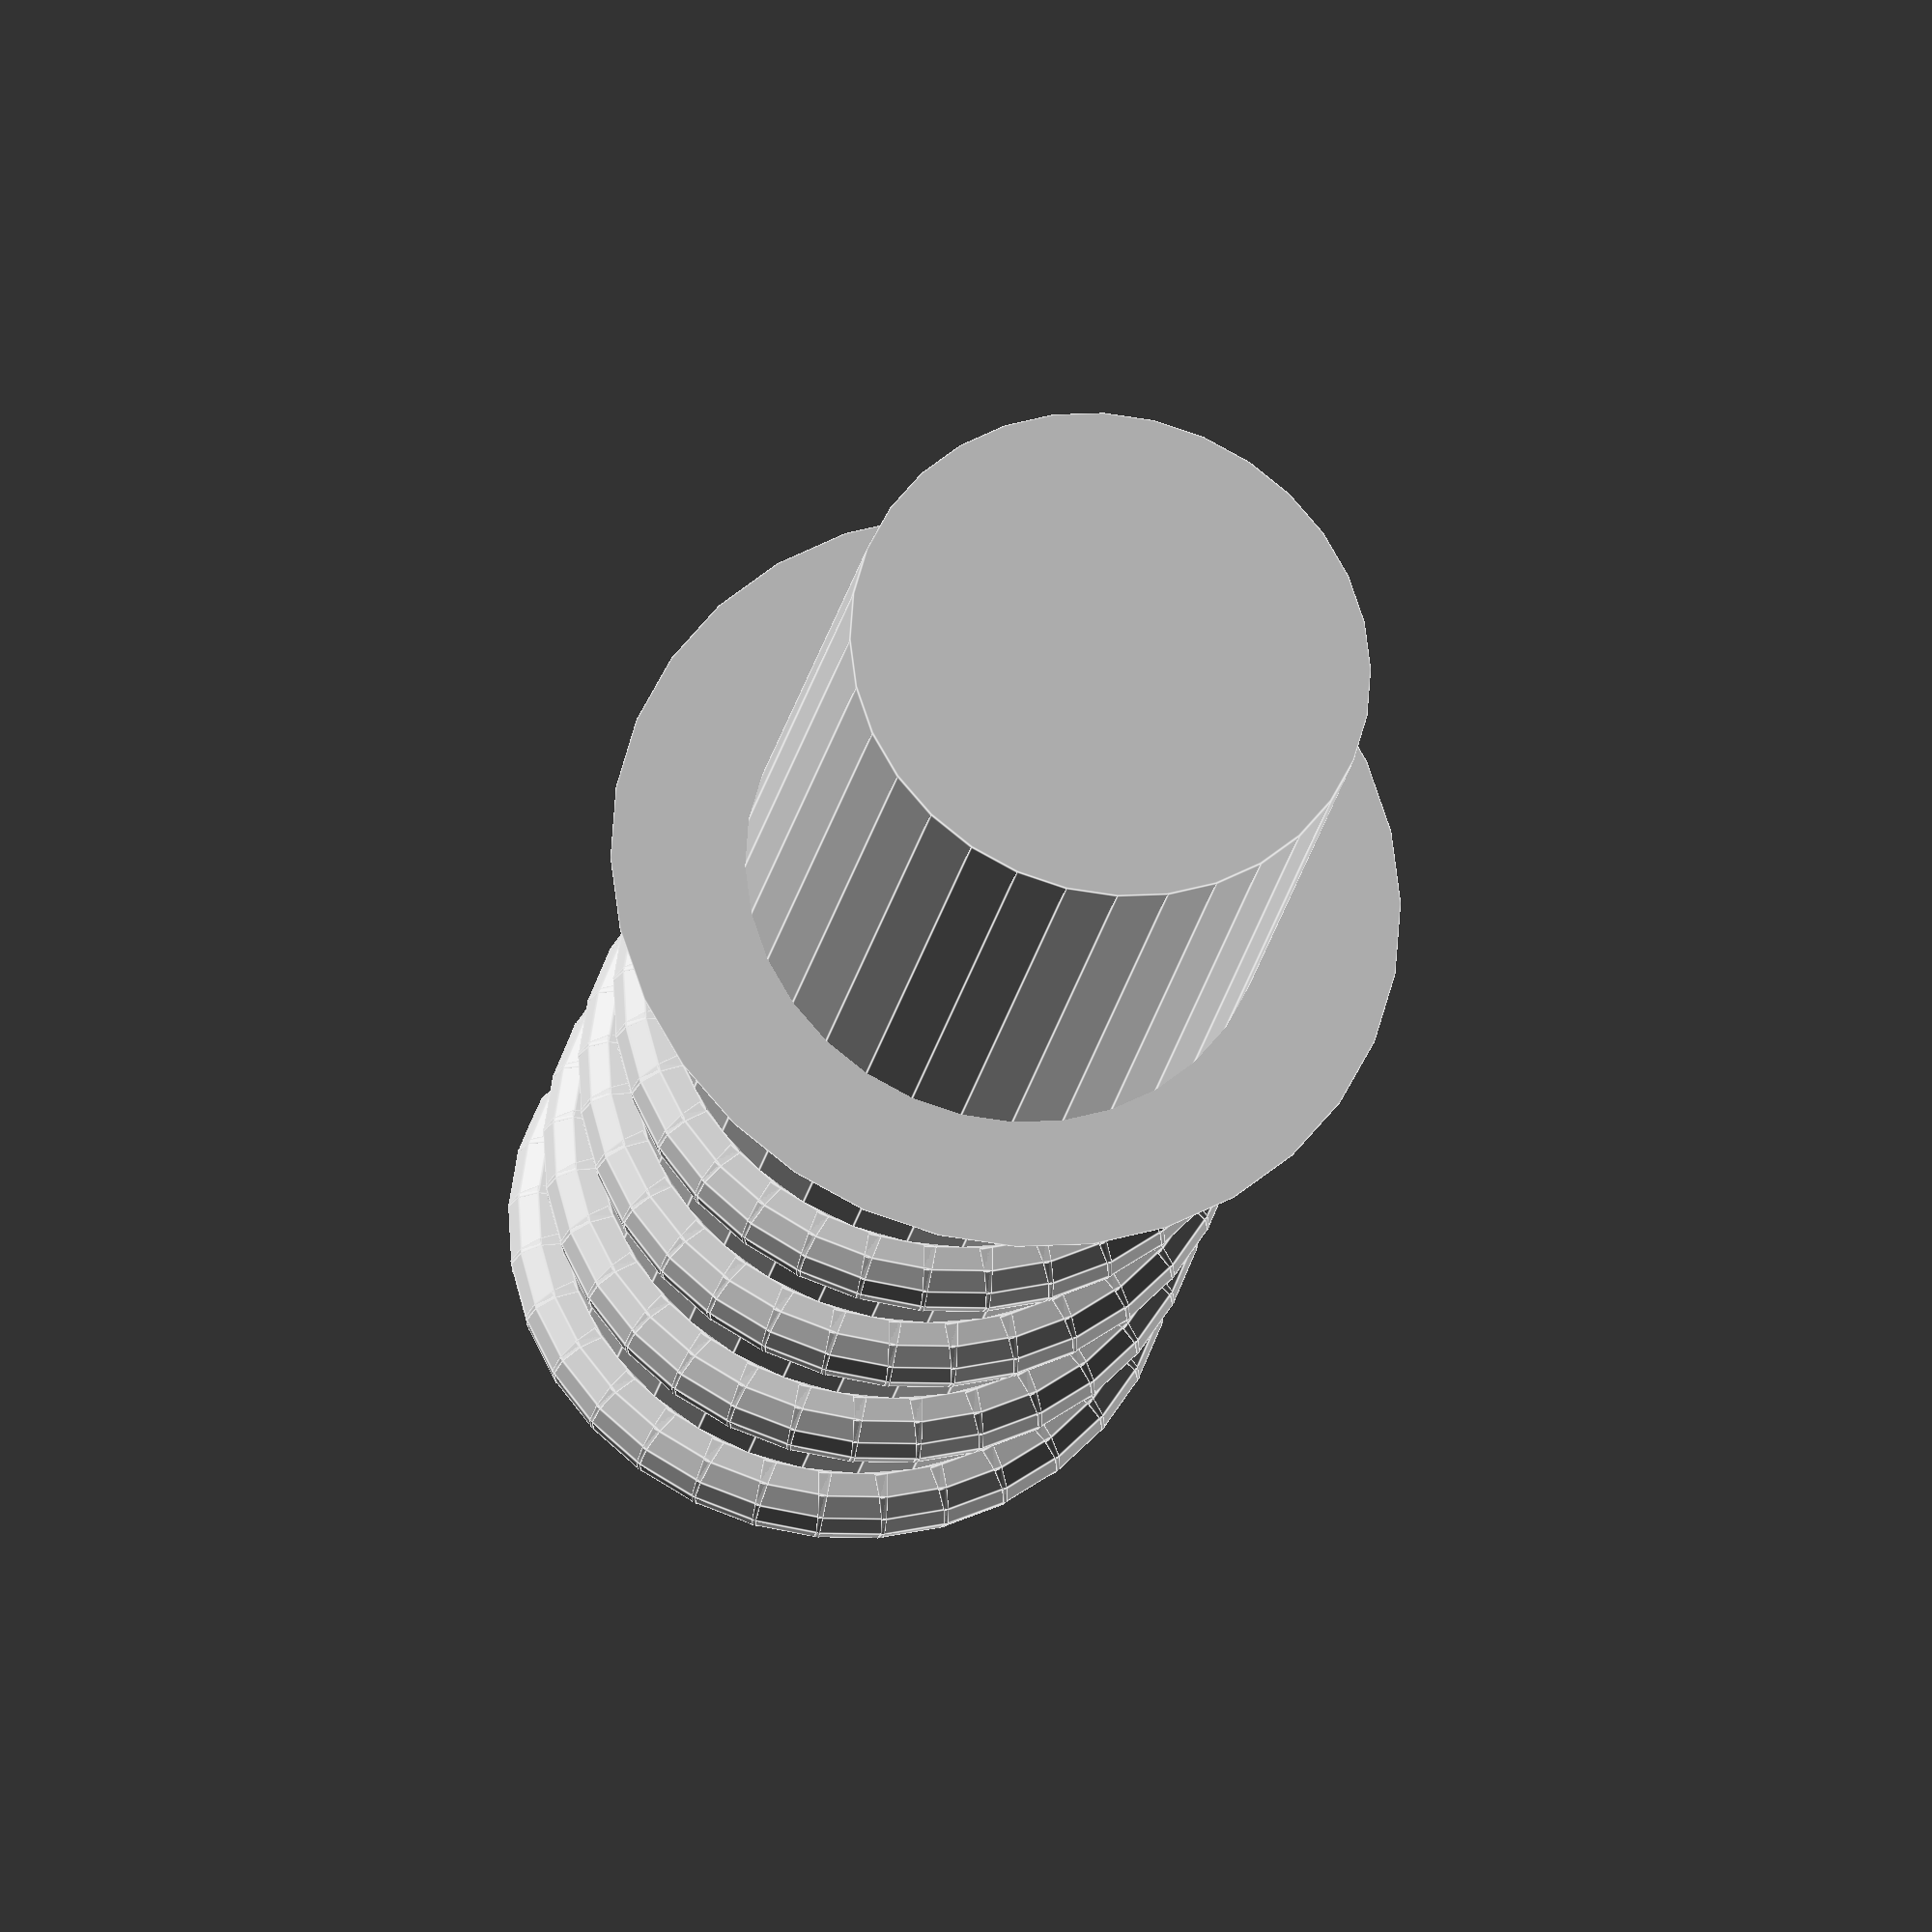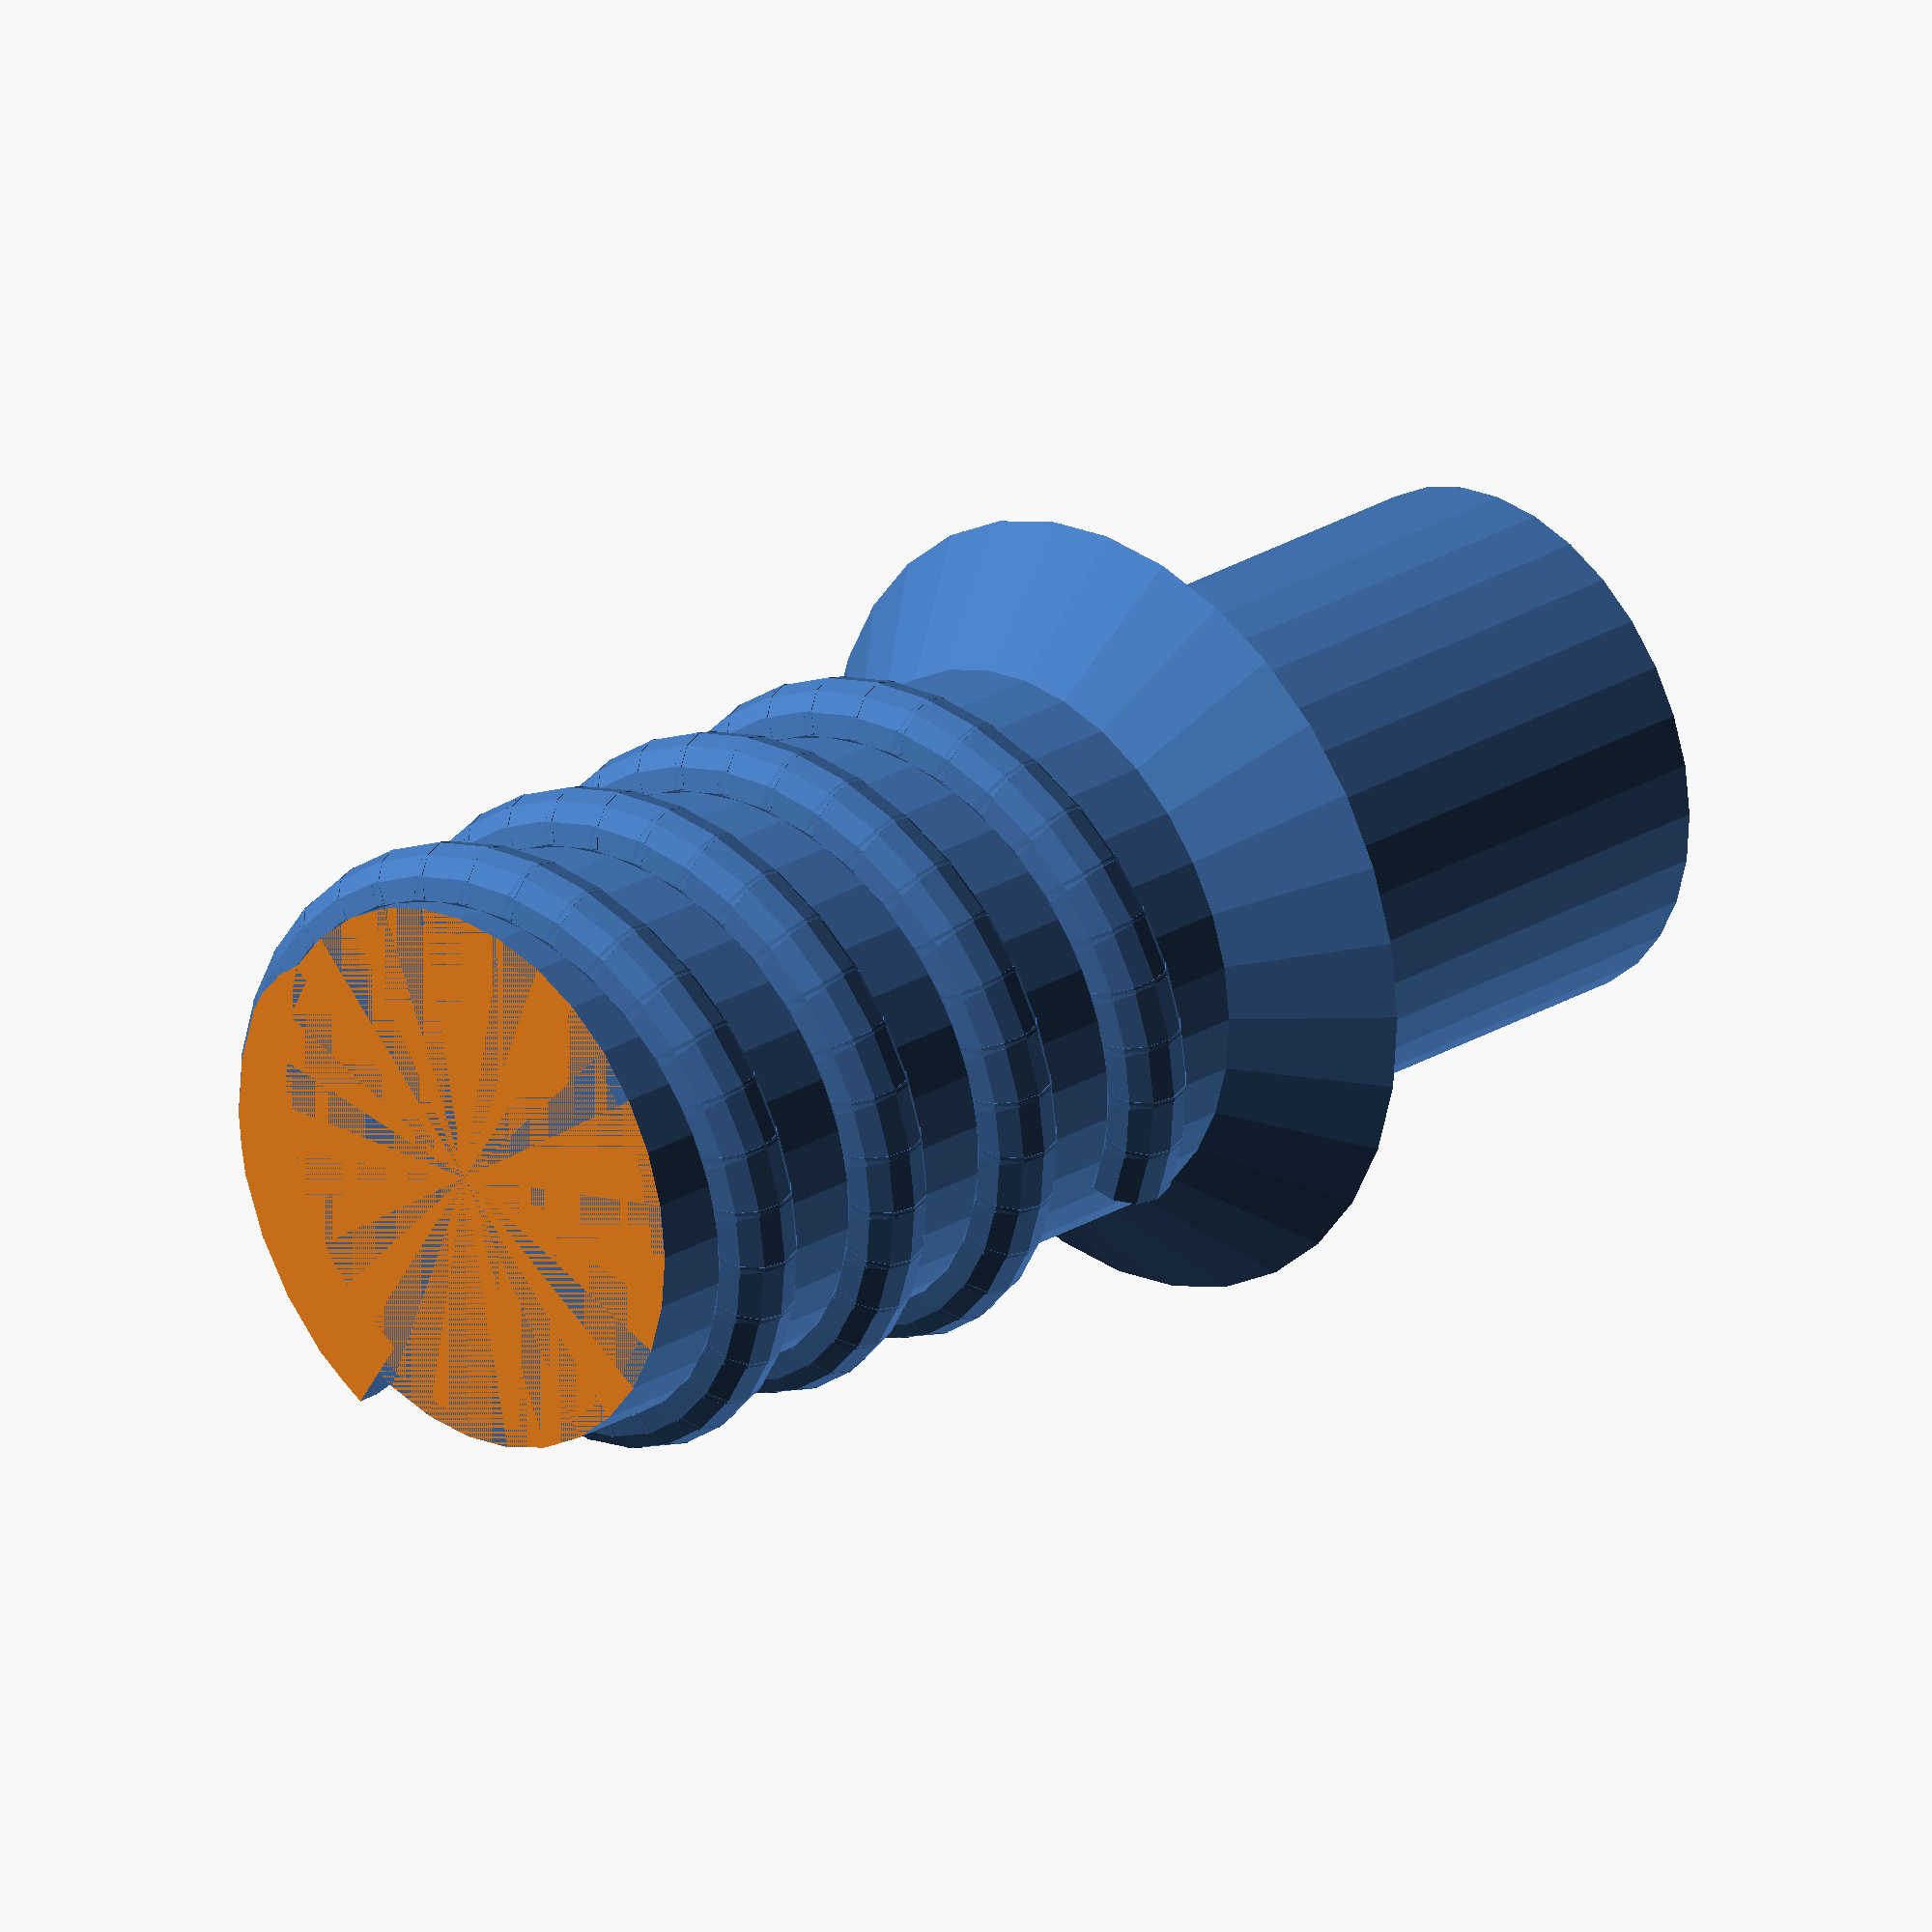
<openscad>
// Broom Handle Screw End Cap
// Modification of Broom Handle Screw End Plug by Ed Nisley KE4ZNU March 2013

// Extrusion parameters must match reality!
// Print with +1 shells and 3 solid layers

ThreadThick = 0.25;
ThreadWidth = 2.0 * ThreadThick;

HoleWindage = 0.2;

function IntegerMultiple(Size,Unit) = Unit * ceil(Size / Unit);

Protrusion = 0.1;                       // make holes end cleanly

//----------------------
// Dimensions

PI = 3.14159265358979;

WallThickness=2.5;            // Desired Wall Thickness

PostOD = 24;              // post inside metal handle
PostLength = 25.0;

PitchDia = 15.5;            // thread center diameter
ScrewLength = 20.0;

ThreadFormOD = 2.5;         // diameter of thread form
ThreadPitch = 5.0;

OALength = PostLength + ScrewLength; // excludes bolt head extension

$fn=8*4;

echo("Pitch dia: ",PitchDia);
echo("Root dia: ",PitchDia - ThreadFormOD);
echo("Crest dia: ",PitchDia + ThreadFormOD);

//----------------------
// Useful routines

module Cyl_Thread(pitch,length,pitchdia,cyl_radius,resolution=32) {

Cyl_Adjust = 1.25;                      // force overlap

    Turns = length/pitch;
    Slices = Turns*resolution;
    RotIncr = 1/resolution;
    PitchRad = pitchdia/2;
    ZIncr = length/Slices;
    helixangle = atan(pitch/(PI*pitchdia));
    cyl_len = Cyl_Adjust*(PI*pitchdia)/resolution;

    union() {
        for (i = [0:Slices-1]) {
            translate([PitchRad*cos(360*i/resolution),PitchRad*sin(360*i/resolution),i*ZIncr])
                rotate([90+helixangle,0,360*i/resolution])
                    cylinder(r=cyl_radius,h=cyl_len,center=true,$fn=12);
        }
    }
}

module PolyCyl(Dia,Height,ForceSides=0) {                       // based on nophead's polyholes

  Sides = (ForceSides != 0) ? ForceSides : (ceil(Dia) + 2);

  FixDia = Dia / cos(180/Sides);

  cylinder(r=(FixDia + HoleWindage)/2,
           h=Height,
           $fn=Sides);
}


//-------------------
// Build it...
difference()
{
    union() {
        cylinder(r=PitchDia/2,h=ScrewLength+2);
        translate([0,0,0])
            Cyl_Thread(ThreadPitch,(ScrewLength - ThreadFormOD/2),PitchDia,ThreadFormOD/2);
        cylinder(d=14.5, h=40);
        translate([0,0,ScrewLength*.7])
        cylinder(d2=22, d1=0, h=11);
    }

translate([0,0,-10]) cylinder(d=20, h=10);
}
*difference(){
    translate([0,0,-PostLength-WallThickness])cylinder(d=PostOD+WallThickness,h=PostLength+WallThickness);
    translate([0,0,-PostLength-WallThickness*2])cylinder(d=PostOD,h=PostLength+WallThickness);
}
</openscad>
<views>
elev=24.8 azim=201.0 roll=349.0 proj=o view=edges
elev=334.9 azim=57.4 roll=225.1 proj=o view=solid
</views>
